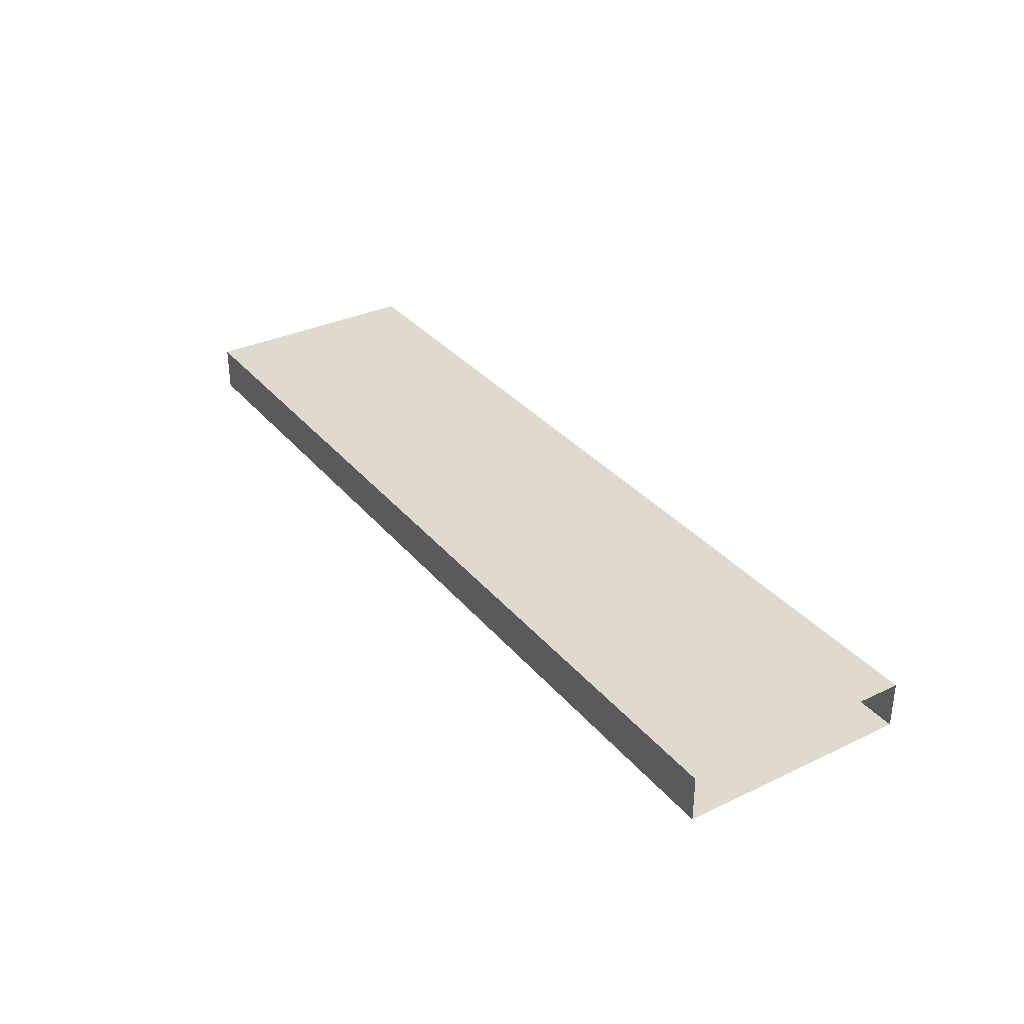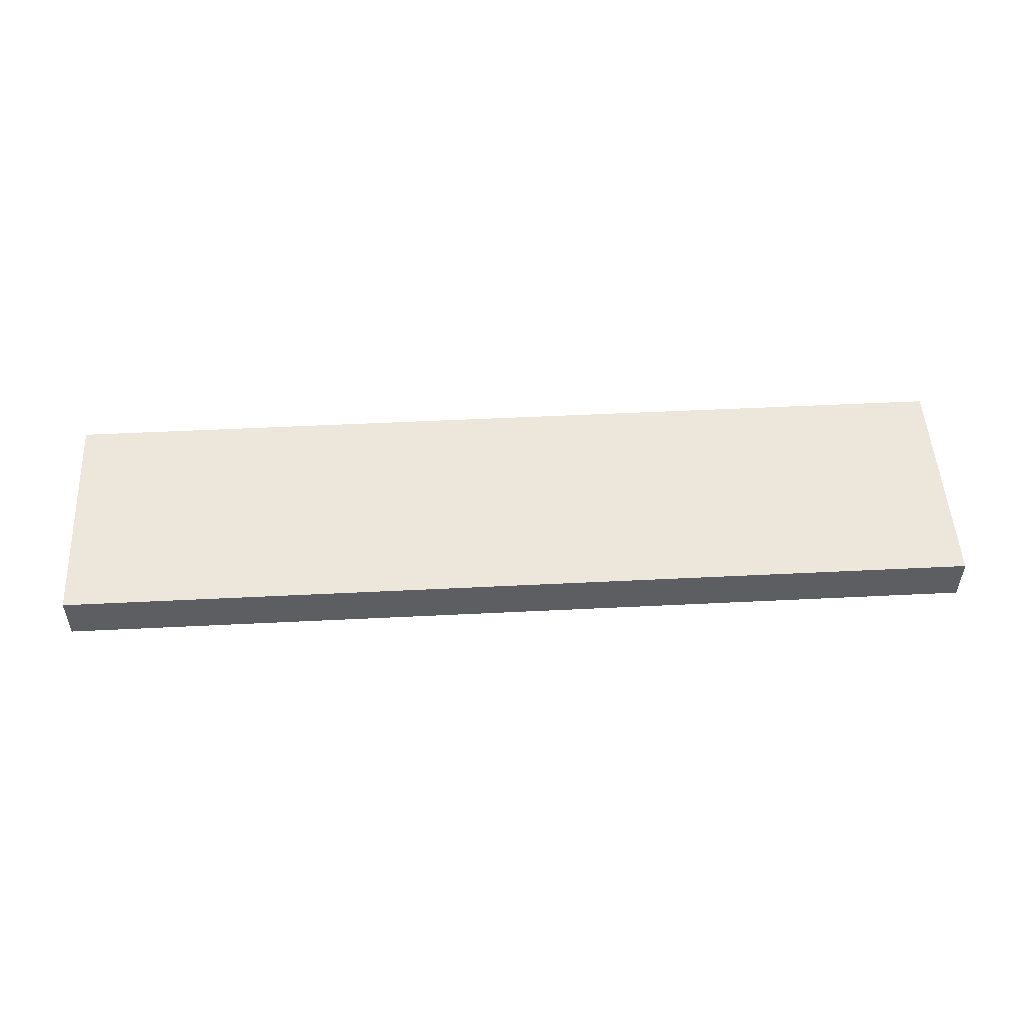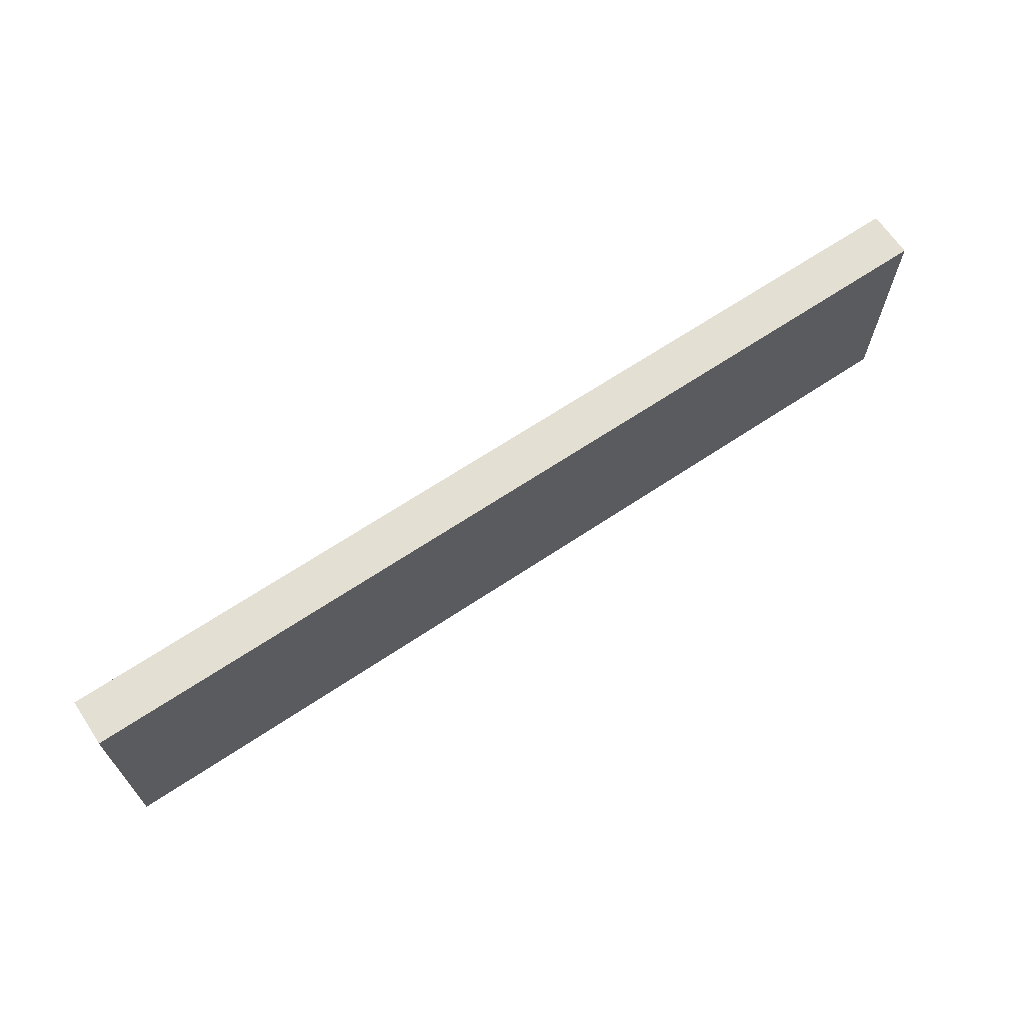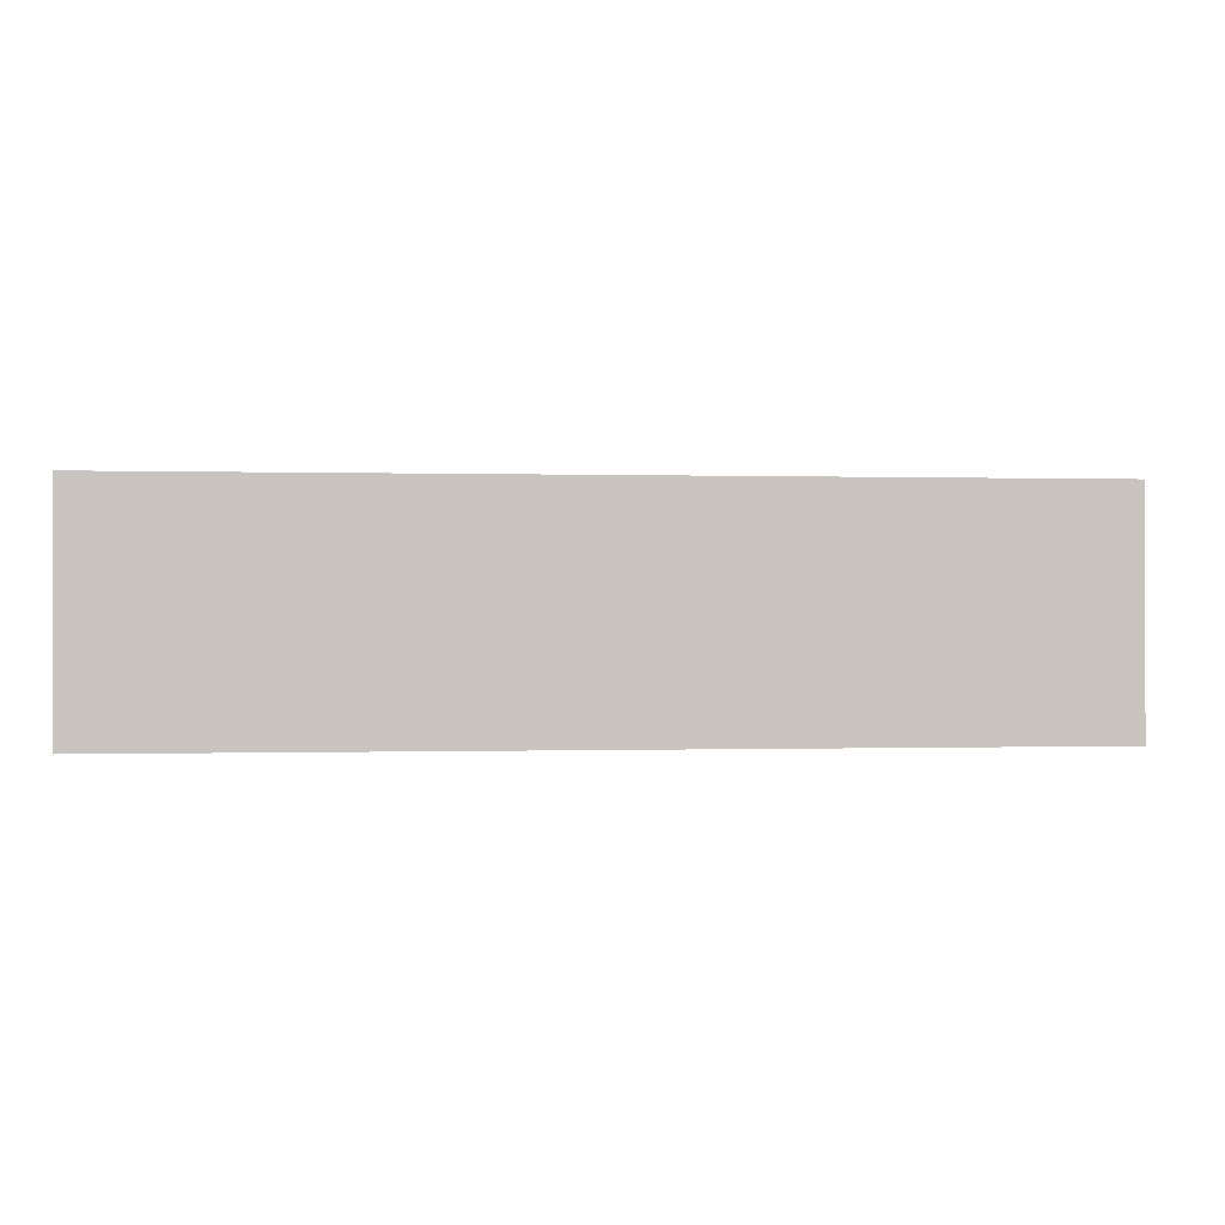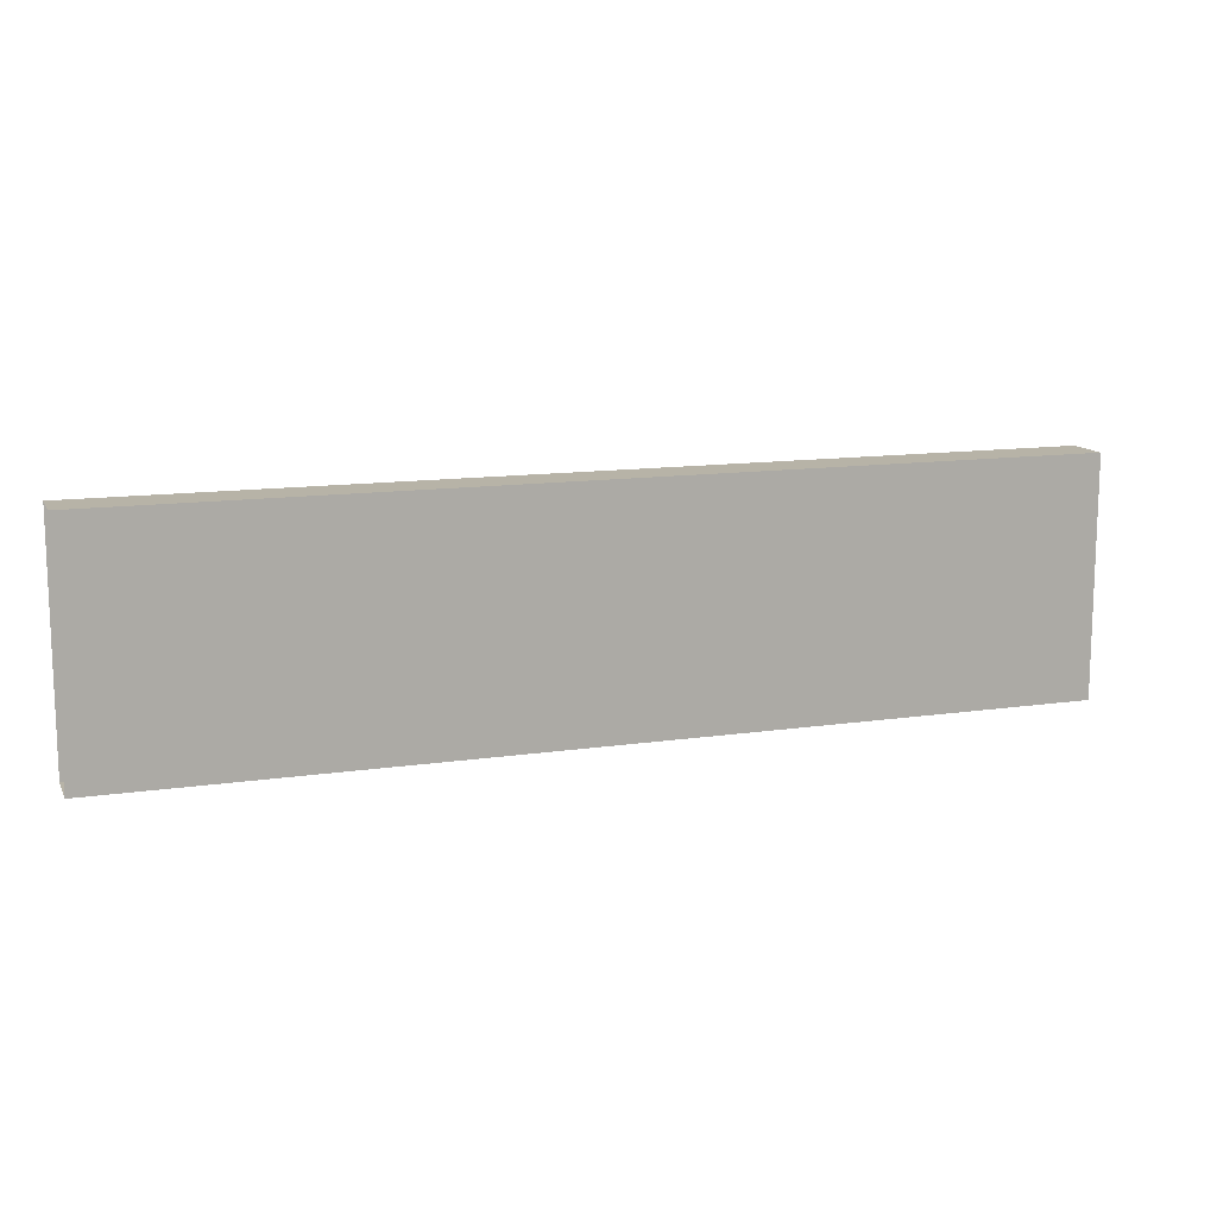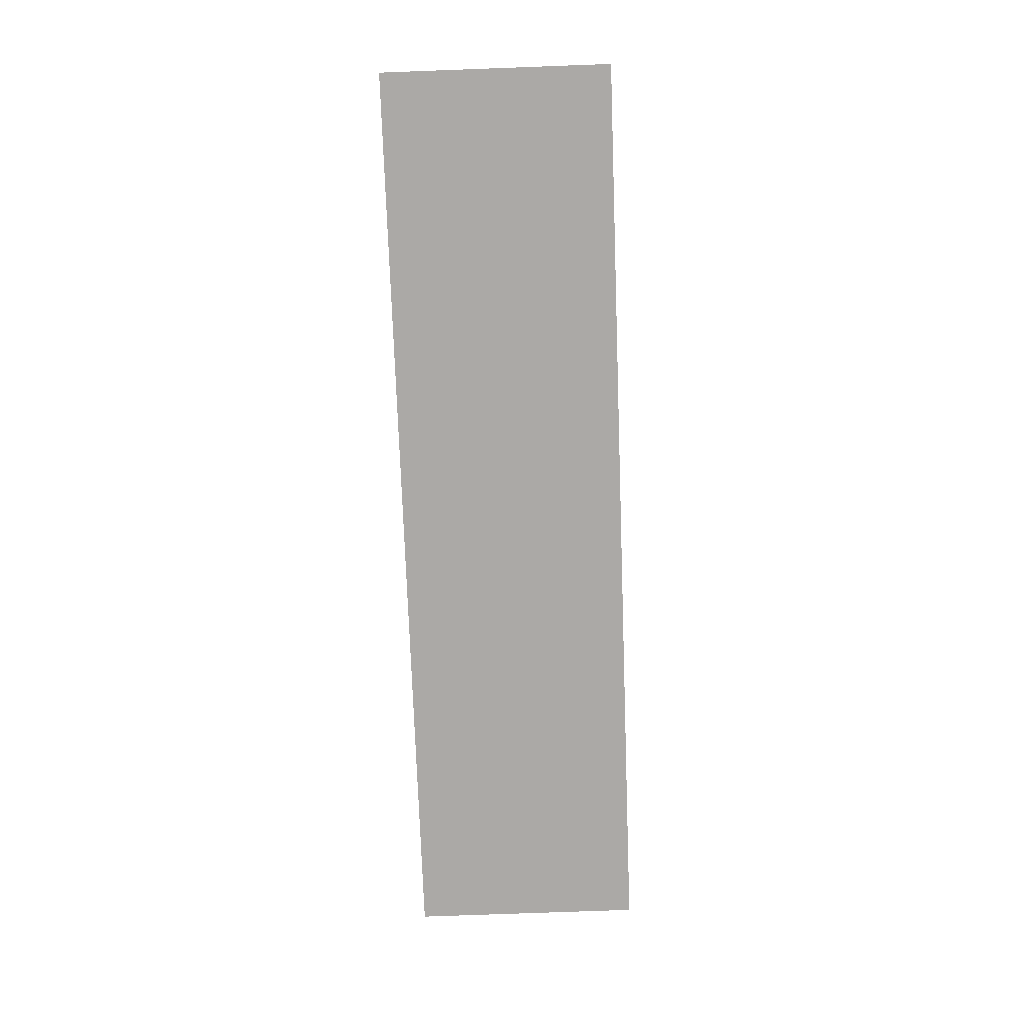
<metadata>
{"format":"obj","ext":"obj","renderer":"f3d","projection":"perspective","resolution":1024,"background":"white","views":[{"elev":33.1,"azim":-123.1,"up":"+Z"},{"elev":51.0,"azim":176.9,"up":"+Z"},{"elev":66.7,"azim":-33.8,"up":"+Y"},{"elev":-0.1,"azim":-7.0,"up":"+Y"},{"elev":12.6,"azim":-19.0,"up":"+Y"},{"elev":-75.6,"azim":-87.9,"up":"+Z"}]}
</metadata>
<code>
o wall_small_1_1
v 1 0 -0
v -1 0 0
v 1 0 -0.1
v -1 0 -0.1
v 1 0.5 -0
v -1 0.5 0
v 1 0.5 -0.1
v -1 0.5 -0.1
f 2 1 3 4
f 7 8 6 5
f 3 4 8 7
f 2 1 5 6

</code>
